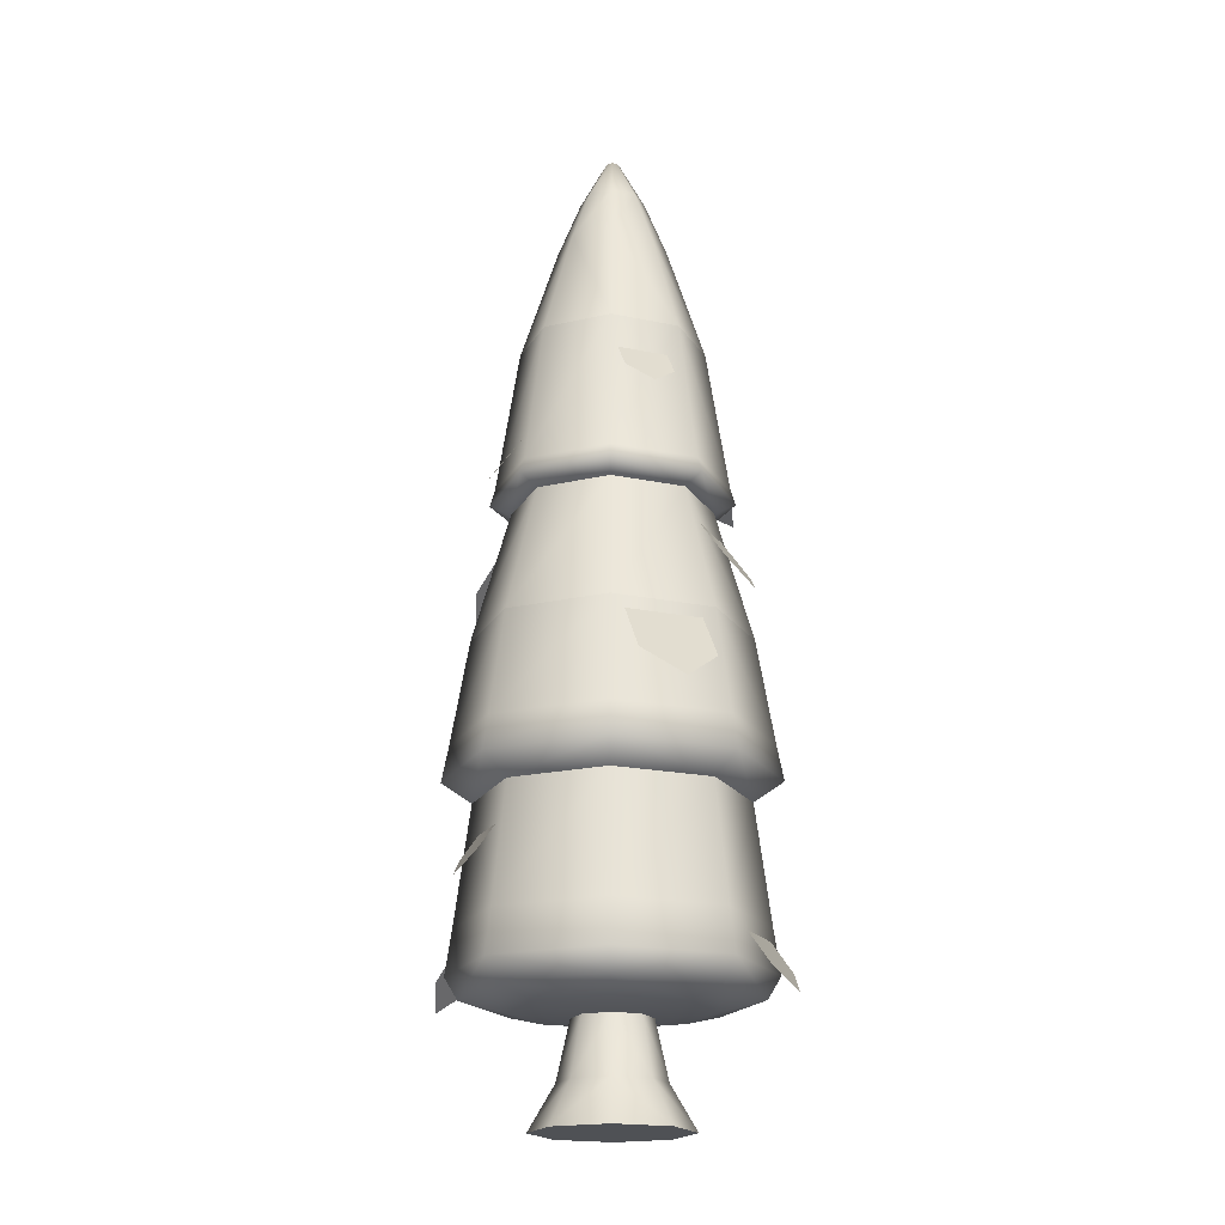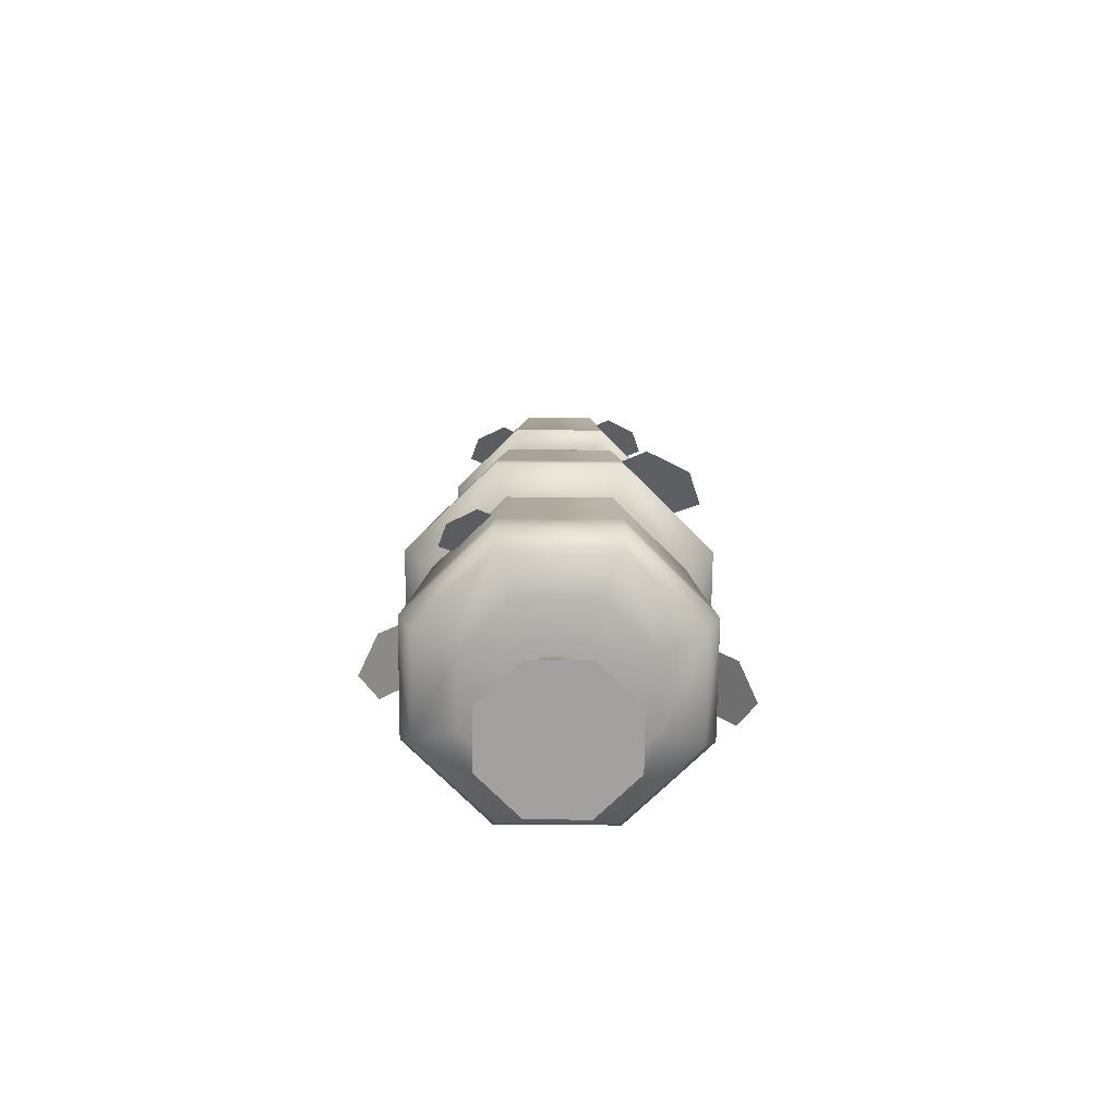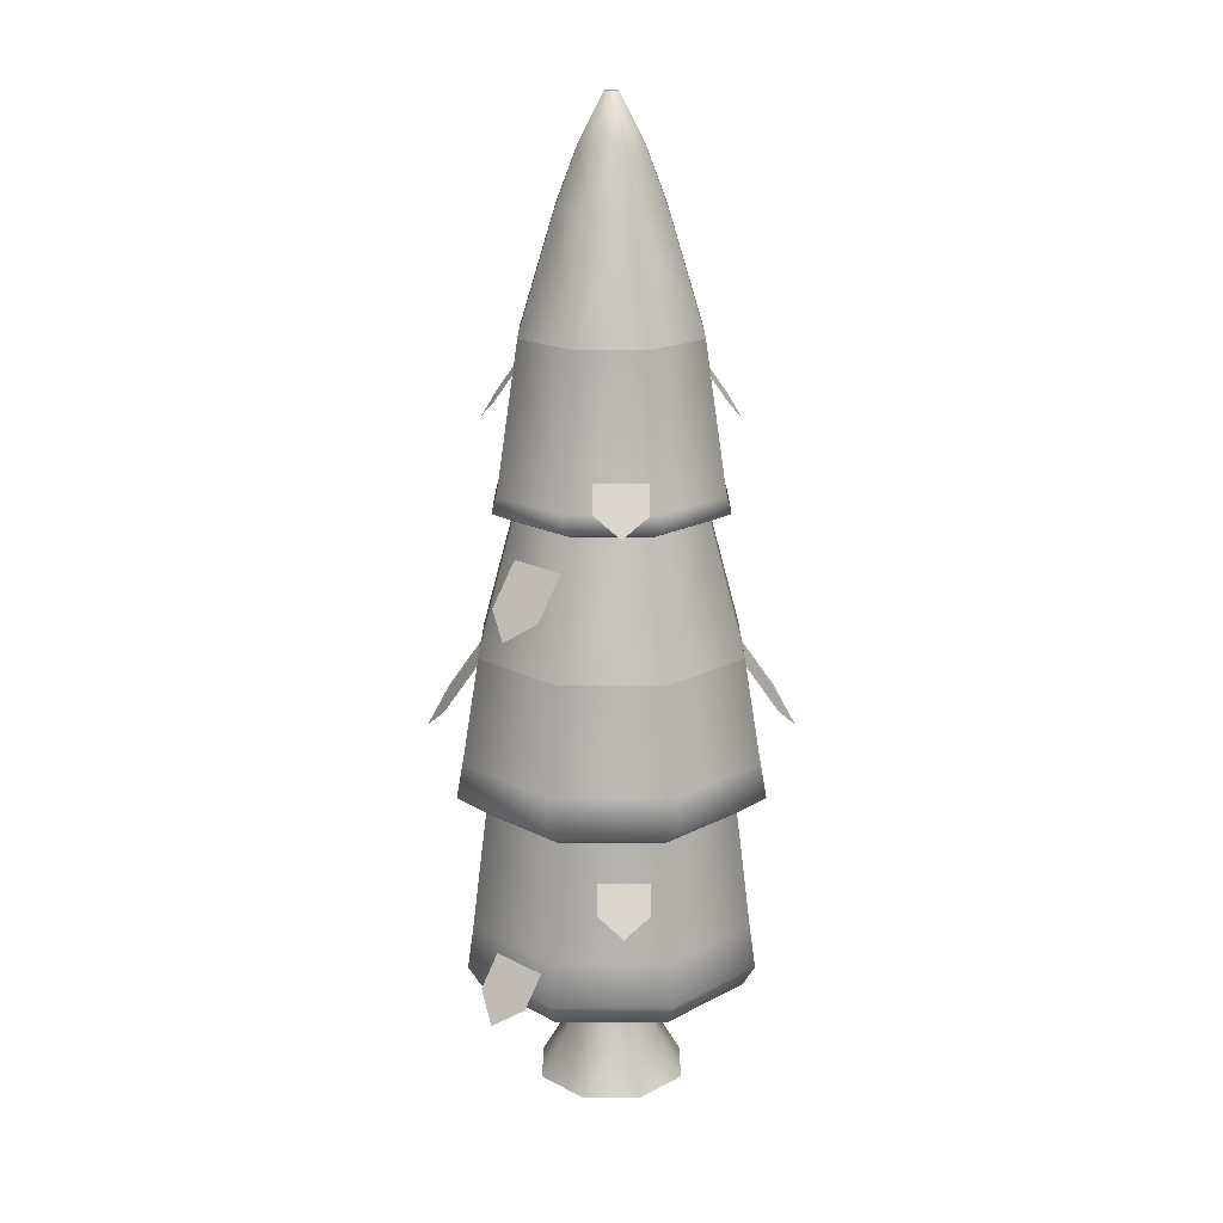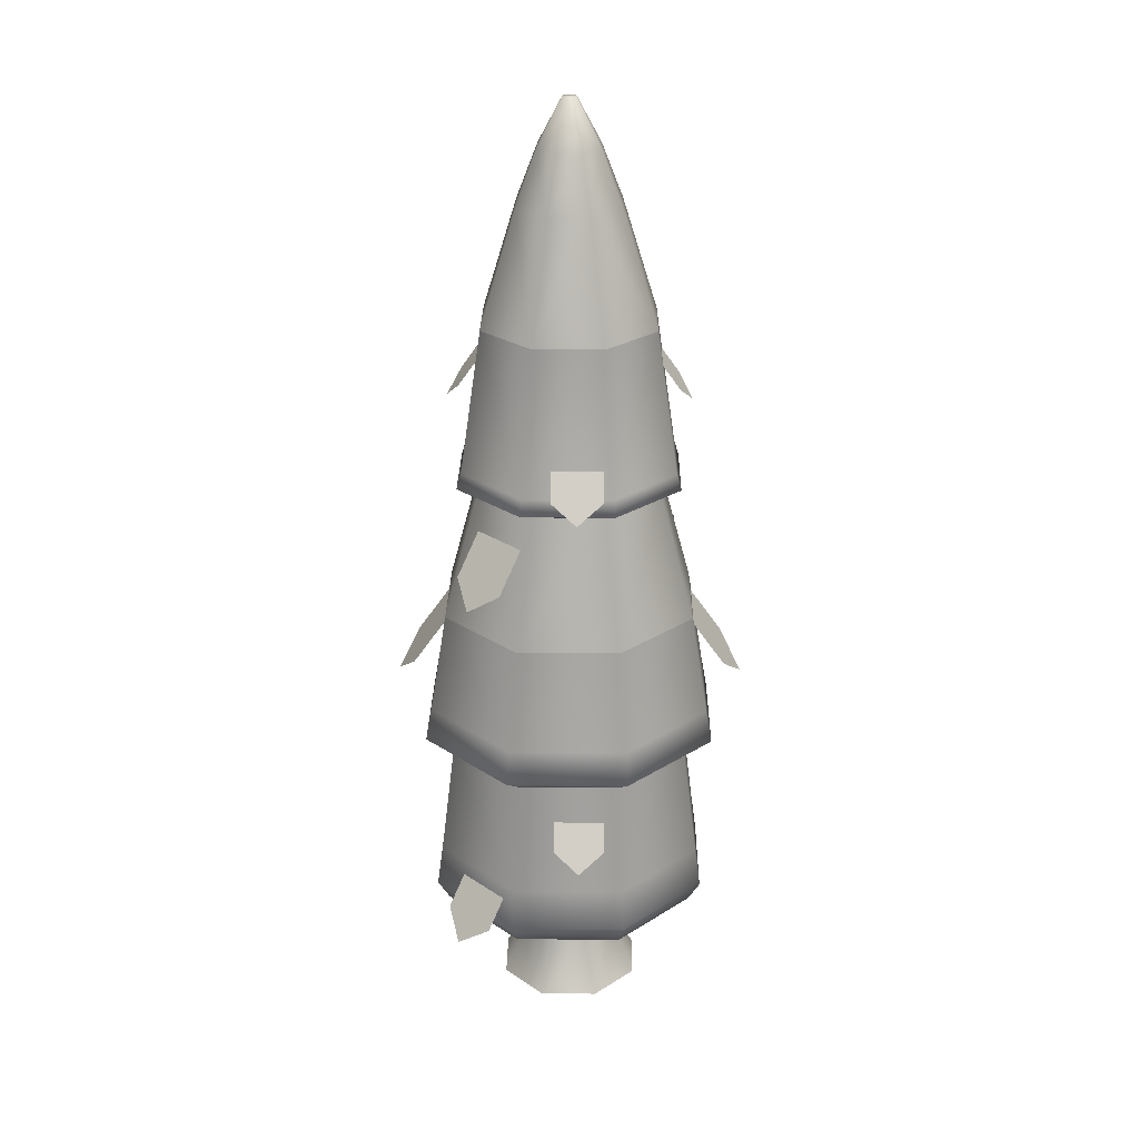
<metadata>
{"format":"obj","ext":"obj","renderer":"f3d","projection":"perspective","resolution":1024,"background":"white","views":[{"elev":-19.5,"azim":69.1,"up":"+Y"},{"elev":-72.2,"azim":45.1,"up":"+Y"},{"elev":18.3,"azim":0.5,"up":"+Y"},{"elev":26.3,"azim":1.4,"up":"+Y"}]}
</metadata>
<code>
o @wall.024
v 16.28 0.6262 10.72
v 16.07 0.5943 10.63
v 15.97 0.6262 11.02
v 15.89 0.5943 10.82
v 16.09 2.09 9.666
v 16.11 1.887 9.63
v 16.59 2.09 10.15
v 16.62 1.887 10.14
v 15.96 0.6262 9.984
v 15.88 0.5943 10.19
v 16.27 0.6262 10.29
v 16.07 0.5943 10.37
v 15.23 0.6262 10.3
v 14.99 0.69 10.2
v 15.24 0.6262 10.73
v 15 0.69 10.83
v 15.68 5.478 10.69
v 15.74 5.752 10.55
v 15.83 5.478 10.68
v 15.77 5.752 10.55
v 15.63 0.5943 10.82
v 15.54 0.6262 11.03
v 15.93 5.478 10.43
v 15.93 5.478 10.58
v 15.79 5.752 10.49
v 15.79 5.752 10.52
v 15.44 0.5943 10.64
v 16.58 0.8175 10.15
v 16.59 0.8175 10.84
v 16.55 1.072 10.17
v 16.55 1.072 10.83
v 15.68 5.478 10.33
v 15.83 5.478 10.33
v 15.74 5.752 10.47
v 15.77 5.752 10.47
v 15.42 0.8175 11.34
v 16.11 0.8175 11.33
v 15.45 0.69 11.27
v 16.08 0.69 11.27
v 15.4 0.8175 9.678
v 16.09 0.8175 9.671
v 15.42 1.072 9.713
v 16.08 1.072 9.706
v 15.43 0.69 9.747
v 15.53 0.6262 9.989
v 14.92 0.8175 10.17
v 16.63 1.887 10.86
v 16.59 2.09 10.84
v 14.95 1.072 10.18
v 14.93 0.8175 10.86
v 14.96 1.072 10.84
v 16.52 0.69 10.81
v 15.57 5.478 10.43
v 15.71 5.752 10.49
v 16.06 0.69 9.741
v 15.4 1.887 11.38
v 15.42 2.09 11.35
v 16.12 1.887 11.38
v 16.11 2.09 11.34
v 15.58 5.478 10.58
v 15.72 5.752 10.52
v 16.09 1.072 11.3
v 16.41 3.525 10.77
v 16.03 3.525 11.16
v 16.38 3.619 10.76
v 16.02 3.619 11.13
v 14.88 1.887 10.88
v 14.88 1.887 10.15
v 14.92 2.09 10.86
v 14.91 2.09 10.17
v 15.43 1.072 11.31
v 15.1 3.525 10.78
v 15.13 3.619 10.77
v 15.49 3.525 11.16
v 15.5 3.619 11.14
v 16.01 3.619 9.877
v 16.02 3.525 9.85
v 16.38 3.619 10.24
v 16.41 3.525 10.23
v 15.38 1.887 9.637
v 15.4 2.09 9.673
v 15.48 3.525 9.855
v 15.49 3.619 9.882
v 15.88 5.152 10.2
v 16.05 5.152 10.38
v 15.1 3.525 10.24
v 15.13 3.619 10.25
v 15.25 4.476 10.3
v 15.54 4.476 10
v 15.63 5.152 10.81
v 15.88 5.152 10.81
v 15.97 4.476 11.01
v 16.26 4.476 10.71
v 16.06 5.152 10.63
v 15.45 5.152 10.38
v 15.25 4.476 10.72
v 15.46 5.152 10.63
v 15.55 4.476 11.01
v 15.96 4.476 10
v 15.63 5.152 10.21
v 16.26 4.476 10.29
v 16.51 0.69 10.18
v 15.62 0.5943 10.19
v 15.44 0.5943 10.38
v 15.97 3.47 9.965
v 15.53 3.47 9.97
v 15.21 3.47 10.29
v 15.22 3.47 10.73
v 15.54 3.47 11.05
v 15.98 3.47 11.04
v 16.29 3.47 10.72
v 16.29 3.47 10.28
v 16.04 1.768 9.791
v 16.46 1.768 10.2
v 15.45 1.768 9.797
v 15.04 1.768 10.22
v 15.04 1.768 10.81
v 15.47 1.768 11.22
v 16.47 1.768 10.79
v 16.06 1.768 11.22
v 16.5 2.704 10.8
v 16.07 2.704 11.24
v 15.02 2.704 10.82
v 15.46 2.704 11.25
v 15.44 2.704 9.77
v 15.01 2.704 10.21
v 16.49 2.704 10.19
v 16.05 2.704 9.764
v 15.12 4.111 10.63
v 15.33 4.409 10.63
v 15.04 4.002 10.49
v 15.32 4.409 10.33
v 15.11 4.111 10.33
v 15.11 3.031 10.94
v 15.29 3.391 10.76
v 15.17 2.899 11.13
v 15.54 3.391 11.01
v 15.37 3.031 11.19
v 14.81 2.354 10.74
v 15.13 2.801 10.74
v 14.7 2.191 10.52
v 15.12 2.801 10.29
v 14.81 2.354 10.29
v 16.69 2.354 10.27
v 16.38 2.801 10.28
v 16.81 2.191 10.5
v 16.39 2.801 10.73
v 16.7 2.354 10.72
v 16.39 4.111 10.38
v 16.18 4.409 10.38
v 16.47 4.002 10.53
v 16.19 4.409 10.68
v 16.39 4.111 10.68
v 16.4 3.031 10.07
v 16.22 3.391 10.25
v 16.33 2.899 9.881
v 15.96 3.391 10
v 16.14 3.031 9.821
v 16.49 0.8044 9.918
v 16.31 1.164 10.1
v 16.42 0.6722 9.725
v 16.05 1.164 9.844
v 16.23 0.8044 9.664
v 15.66 3.635 11.21
v 15.66 3.933 11.01
v 15.81 3.526 11.29
v 15.96 3.933 11
v 15.96 3.635 11.21
v 15.02 0.8044 11.09
v 15.2 1.164 10.91
v 15.08 0.6722 11.29
v 15.45 1.164 11.17
v 15.28 0.8044 11.35
v 15.85 3.635 9.798
v 15.85 3.933 10.01
v 15.69 3.526 9.723
v 15.55 3.933 10.01
v 15.55 3.635 9.801
v 15.83 1.389 9.661
v 15.83 1.687 9.869
v 15.68 1.28 9.586
v 15.53 1.687 9.872
v 15.53 1.389 9.664
v 15.68 1.389 11.35
v 15.68 1.687 11.14
v 15.83 1.28 11.43
v 15.98 1.687 11.14
v 15.98 1.389 11.35
v 15.59 0 10.92
v 15.93 -0 10.92
v 15.5 0 10.84
v 15.34 0 10.68
v 15.34 0 10.34
v 16.17 -0 10.67
v 15.58 0 10.09
v 16.17 -0 10.33
v 15.92 0 10.09
v 16.03 0.2561 10.39
v 15.87 0.2561 10.23
v 16.03 0.2561 10.62
v 15.87 0.2561 10.78
v 15.48 0.2561 10.62
v 15.48 0.2561 10.39
v 15.64 0.2561 10.23
v 15.64 0.2561 10.78
v 15.59 0.2561 10.73
v 15.96 0.5943 10.59
v 15.84 0.5943 10.71
v 15.84 0.5943 10.3
v 15.67 0.5943 10.3
v 15.96 0.5943 10.42
v 15.67 0.5943 10.71
v 15.55 0.5943 10.42
v 15.55 0.5943 10.59
f 3 2 1
f 2 3 4
f 7 6 5
f 6 7 8
f 11 10 9
f 10 11 12
f 15 14 13
f 14 15 16
f 1 12 11
f 12 1 2
f 19 18 17
f 18 19 20
f 3 21 4
f 21 3 22
f 25 24 23
f 24 25 26
f 21 15 27
f 15 21 22
f 30 29 28
f 29 30 31
f 34 33 32
f 33 34 35
f 38 37 36
f 37 38 39
f 42 41 40
f 41 42 43
f 45 14 44
f 14 45 13
f 46 44 14
f 44 46 40
f 7 47 8
f 47 7 48
f 50 49 46
f 49 50 51
f 30 41 43
f 41 30 28
f 39 1 52
f 1 39 3
f 52 37 39
f 37 52 29
f 54 32 53
f 32 54 34
f 41 44 40
f 44 41 55
f 58 57 56
f 57 58 59
f 61 53 60
f 53 61 54
f 29 62 37
f 62 29 31
f 65 64 63
f 64 65 66
f 69 68 67
f 68 69 70
f 34 25 35
f 25 34 54
f 25 54 26
f 26 54 61
f 26 61 20
f 20 61 18
f 16 36 50
f 36 16 38
f 36 51 50
f 51 36 71
f 74 73 72
f 73 74 75
f 64 75 74
f 75 64 66
f 78 77 76
f 77 78 79
f 81 6 80
f 6 81 5
f 78 63 79
f 63 78 65
f 70 80 68
f 80 70 81
f 56 69 67
f 69 56 57
f 39 22 3
f 22 39 38
f 16 46 14
f 46 16 50
f 83 77 82
f 77 83 76
f 23 84 33
f 84 23 85
f 87 82 86
f 82 87 83
f 88 83 87
f 83 88 89
f 90 19 17
f 19 90 91
f 93 91 92
f 91 93 94
f 96 95 88
f 95 96 97
f 75 92 98
f 92 75 66
f 100 99 89
f 99 100 84
f 98 91 90
f 91 98 92
f 89 76 83
f 76 89 99
f 101 94 93
f 94 101 85
f 93 66 65
f 66 93 92
f 60 95 97
f 95 60 53
f 96 87 73
f 87 96 88
f 85 99 84
f 99 85 101
f 90 60 97
f 60 90 17
f 95 89 88
f 89 95 100
f 23 94 85
f 94 23 24
f 73 86 72
f 86 73 87
f 101 76 99
f 76 101 78
f 32 84 100
f 84 32 33
f 98 97 96
f 97 98 90
f 49 40 46
f 40 49 42
f 52 11 102
f 11 52 1
f 101 65 78
f 65 101 93
f 37 71 36
f 71 37 62
f 24 91 94
f 91 24 19
f 12 103 10
f 103 12 2
f 103 2 104
f 104 2 4
f 104 4 27
f 27 4 21
f 27 13 104
f 13 27 15
f 35 23 33
f 23 35 25
f 103 13 45
f 13 103 104
f 28 52 102
f 52 28 29
f 10 45 9
f 45 10 103
f 26 19 24
f 19 26 20
f 28 55 41
f 55 28 102
f 22 16 15
f 16 22 38
f 48 58 47
f 58 48 59
f 102 9 55
f 9 102 11
f 9 44 55
f 44 9 45
f 17 61 60
f 61 17 18
f 53 100 95
f 100 53 32
f 75 96 73
f 96 75 98
f 105 82 77
f 82 105 106
f 106 86 82
f 86 106 107
f 108 86 107
f 86 108 72
f 109 72 108
f 72 109 74
f 64 109 110
f 109 64 74
f 64 111 63
f 111 64 110
f 79 105 77
f 105 79 112
f 63 112 79
f 112 63 111
f 8 113 6
f 113 8 114
f 113 80 6
f 80 113 115
f 115 68 80
f 68 115 116
f 117 68 116
f 68 117 67
f 118 67 117
f 67 118 56
f 47 114 8
f 114 47 119
f 58 118 120
f 118 58 56
f 47 120 119
f 120 47 58
f 111 122 121
f 122 111 110
f 124 108 123
f 108 124 109
f 126 106 125
f 106 126 107
f 124 110 109
f 110 124 122
f 112 121 127
f 121 112 111
f 106 128 125
f 128 106 105
f 108 126 123
f 126 108 107
f 112 128 105
f 128 112 127
f 121 59 48
f 59 121 122
f 116 42 49
f 42 116 115
f 57 123 69
f 123 57 124
f 51 116 49
f 116 51 117
f 57 122 124
f 122 57 59
f 113 30 43
f 30 113 114
f 126 81 70
f 81 126 125
f 125 5 81
f 5 125 128
f 127 48 7
f 48 127 121
f 69 126 70
f 126 69 123
f 62 118 71
f 118 62 120
f 127 5 128
f 5 127 7
f 71 117 51
f 117 71 118
f 114 31 30
f 31 114 119
f 119 62 31
f 62 119 120
f 115 43 42
f 43 115 113
f 133 131 132
f 132 131 130
f 129 130 131
f 136 135 134
f 135 136 137
f 137 136 138
f 143 141 142
f 142 141 140
f 139 140 141
f 148 146 147
f 147 146 145
f 144 145 146
f 153 151 152
f 152 151 150
f 149 150 151
f 156 155 154
f 155 156 157
f 157 156 158
f 161 160 159
f 160 161 162
f 162 161 163
f 166 165 164
f 165 166 167
f 167 166 168
f 171 170 169
f 170 171 172
f 172 171 173
f 176 175 174
f 175 176 177
f 177 176 178
f 181 180 179
f 180 181 182
f 182 181 183
f 186 185 184
f 185 186 187
f 187 186 188
f 191 190 189
f 190 191 192
f 190 192 193
f 190 193 194
f 194 193 195
f 194 195 196
f 196 195 197
f 197 198 196
f 198 197 199
f 200 190 194
f 190 200 201
f 196 200 194
f 200 196 198
f 202 193 192
f 193 202 203
f 197 204 199
f 204 197 195
f 201 189 190
f 189 201 205
f 206 189 205
f 189 206 191
f 191 206 202
f 191 202 192
f 193 204 195
f 204 193 203
f 207 201 200
f 201 207 208
f 204 209 199
f 209 204 210
f 199 211 198
f 211 199 209
f 208 205 201
f 205 208 212
f 203 210 204
f 210 203 213
f 214 203 202
f 203 214 213
f 212 206 205
f 206 212 214
f 206 214 202
f 198 207 200
f 207 198 211
f 3 2 1
f 2 3 4
f 7 6 5
f 6 7 8
f 11 10 9
f 10 11 12
f 15 14 13
f 14 15 16
f 1 12 11
f 12 1 2
f 19 18 17
f 18 19 20
f 3 21 4
f 21 3 22
f 25 24 23
f 24 25 26
f 21 15 27
f 15 21 22
f 30 29 28
f 29 30 31
f 34 33 32
f 33 34 35
f 38 37 36
f 37 38 39
f 42 41 40
f 41 42 43
f 45 14 44
f 14 45 13
f 46 44 14
f 44 46 40
f 7 47 8
f 47 7 48
f 50 49 46
f 49 50 51
f 30 41 43
f 41 30 28
f 39 1 52
f 1 39 3
f 52 37 39
f 37 52 29
f 54 32 53
f 32 54 34
f 41 44 40
f 44 41 55
f 58 57 56
f 57 58 59
f 61 53 60
f 53 61 54
f 29 62 37
f 62 29 31
f 65 64 63
f 64 65 66
f 69 68 67
f 68 69 70
f 34 25 35
f 25 34 54
f 25 54 26
f 26 54 61
f 26 61 20
f 20 61 18
f 16 36 50
f 36 16 38
f 36 51 50
f 51 36 71
f 74 73 72
f 73 74 75
f 64 75 74
f 75 64 66
f 78 77 76
f 77 78 79
f 81 6 80
f 6 81 5
f 78 63 79
f 63 78 65
f 70 80 68
f 80 70 81
f 56 69 67
f 69 56 57
f 39 22 3
f 22 39 38
f 16 46 14
f 46 16 50
f 83 77 82
f 77 83 76
f 23 84 33
f 84 23 85
f 87 82 86
f 82 87 83
f 88 83 87
f 83 88 89
f 90 19 17
f 19 90 91
f 93 91 92
f 91 93 94
f 96 95 88
f 95 96 97
f 75 92 98
f 92 75 66
f 100 99 89
f 99 100 84
f 98 91 90
f 91 98 92
f 89 76 83
f 76 89 99
f 101 94 93
f 94 101 85
f 93 66 65
f 66 93 92
f 60 95 97
f 95 60 53
f 96 87 73
f 87 96 88
f 85 99 84
f 99 85 101
f 90 60 97
f 60 90 17
f 95 89 88
f 89 95 100
f 23 94 85
f 94 23 24
f 73 86 72
f 86 73 87
f 101 76 99
f 76 101 78
f 32 84 100
f 84 32 33
f 98 97 96
f 97 98 90
f 49 40 46
f 40 49 42
f 52 11 102
f 11 52 1
f 101 65 78
f 65 101 93
f 37 71 36
f 71 37 62
f 24 91 94
f 91 24 19
f 12 103 10
f 103 12 2
f 103 2 104
f 104 2 4
f 104 4 27
f 27 4 21
f 27 13 104
f 13 27 15
f 35 23 33
f 23 35 25
f 103 13 45
f 13 103 104
f 28 52 102
f 52 28 29
f 10 45 9
f 45 10 103
f 26 19 24
f 19 26 20
f 28 55 41
f 55 28 102
f 22 16 15
f 16 22 38
f 48 58 47
f 58 48 59
f 102 9 55
f 9 102 11
f 9 44 55
f 44 9 45
f 17 61 60
f 61 17 18
f 53 100 95
f 100 53 32
f 75 96 73
f 96 75 98
f 105 82 77
f 82 105 106
f 106 86 82
f 86 106 107
f 108 86 107
f 86 108 72
f 109 72 108
f 72 109 74
f 64 109 110
f 109 64 74
f 64 111 63
f 111 64 110
f 79 105 77
f 105 79 112
f 63 112 79
f 112 63 111
f 8 113 6
f 113 8 114
f 113 80 6
f 80 113 115
f 115 68 80
f 68 115 116
f 117 68 116
f 68 117 67
f 118 67 117
f 67 118 56
f 47 114 8
f 114 47 119
f 58 118 120
f 118 58 56
f 47 120 119
f 120 47 58
f 111 122 121
f 122 111 110
f 124 108 123
f 108 124 109
f 126 106 125
f 106 126 107
f 124 110 109
f 110 124 122
f 112 121 127
f 121 112 111
f 106 128 125
f 128 106 105
f 108 126 123
f 126 108 107
f 112 128 105
f 128 112 127
f 121 59 48
f 59 121 122
f 116 42 49
f 42 116 115
f 57 123 69
f 123 57 124
f 51 116 49
f 116 51 117
f 57 122 124
f 122 57 59
f 113 30 43
f 30 113 114
f 126 81 70
f 81 126 125
f 125 5 81
f 5 125 128
f 127 48 7
f 48 127 121
f 69 126 70
f 126 69 123
f 62 118 71
f 118 62 120
f 127 5 128
f 5 127 7
f 71 117 51
f 117 71 118
f 114 31 30
f 31 114 119
f 119 62 31
f 62 119 120
f 115 43 42
f 43 115 113
f 133 131 132
f 132 131 130
f 129 130 131
f 136 135 134
f 135 136 137
f 137 136 138
f 143 141 142
f 142 141 140
f 139 140 141
f 148 146 147
f 147 146 145
f 144 145 146
f 153 151 152
f 152 151 150
f 149 150 151
f 156 155 154
f 155 156 157
f 157 156 158
f 161 160 159
f 160 161 162
f 162 161 163
f 166 165 164
f 165 166 167
f 167 166 168
f 171 170 169
f 170 171 172
f 172 171 173
f 176 175 174
f 175 176 177
f 177 176 178
f 181 180 179
f 180 181 182
f 182 181 183
f 186 185 184
f 185 186 187
f 187 186 188
f 191 190 189
f 190 191 192
f 190 192 193
f 190 193 194
f 194 193 195
f 194 195 196
f 196 195 197
f 197 198 196
f 198 197 199
f 200 190 194
f 190 200 201
f 196 200 194
f 200 196 198
f 202 193 192
f 193 202 203
f 197 204 199
f 204 197 195
f 201 189 190
f 189 201 205
f 206 189 205
f 189 206 191
f 191 206 202
f 191 202 192
f 193 204 195
f 204 193 203
f 207 201 200
f 201 207 208
f 204 209 199
f 209 204 210
f 199 211 198
f 211 199 209
f 208 205 201
f 205 208 212
f 203 210 204
f 210 203 213
f 214 203 202
f 203 214 213
f 212 206 205
f 206 212 214
f 206 214 202
f 198 207 200
f 207 198 211

</code>
